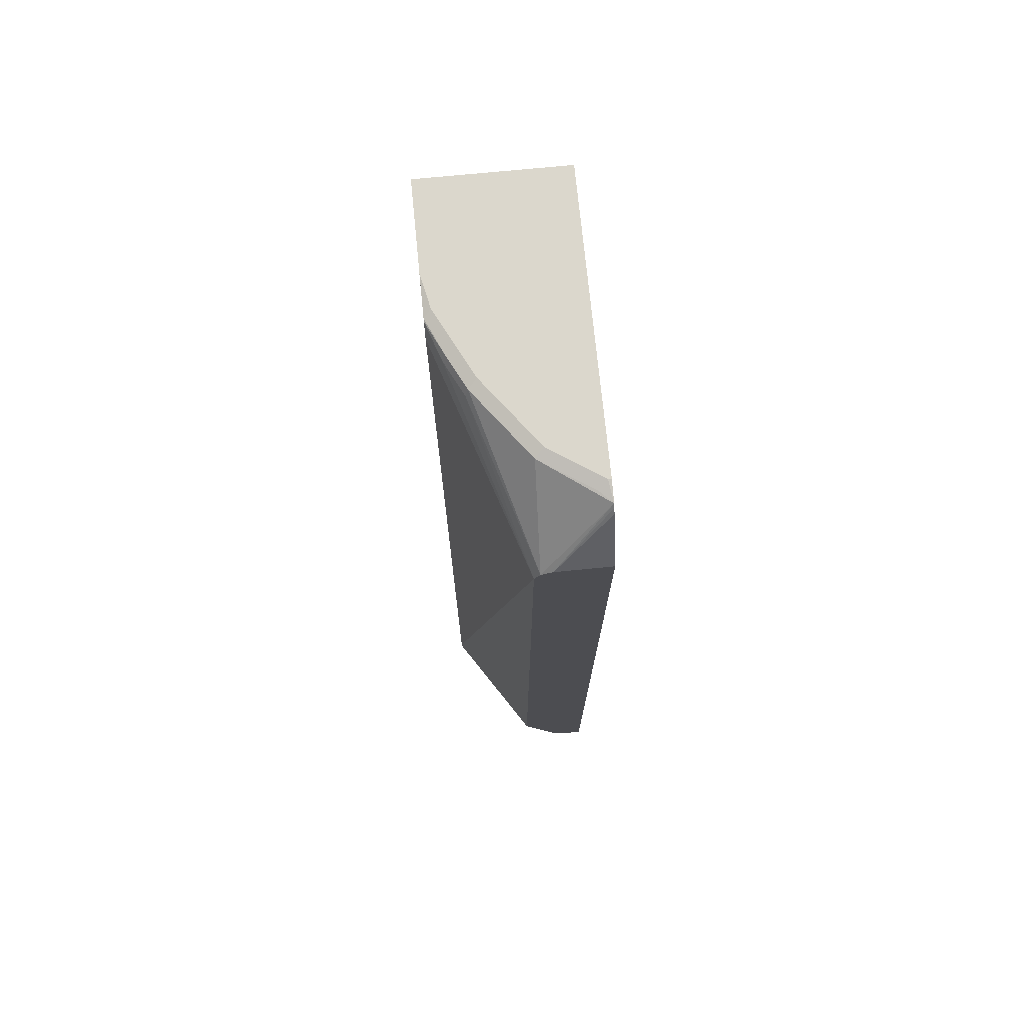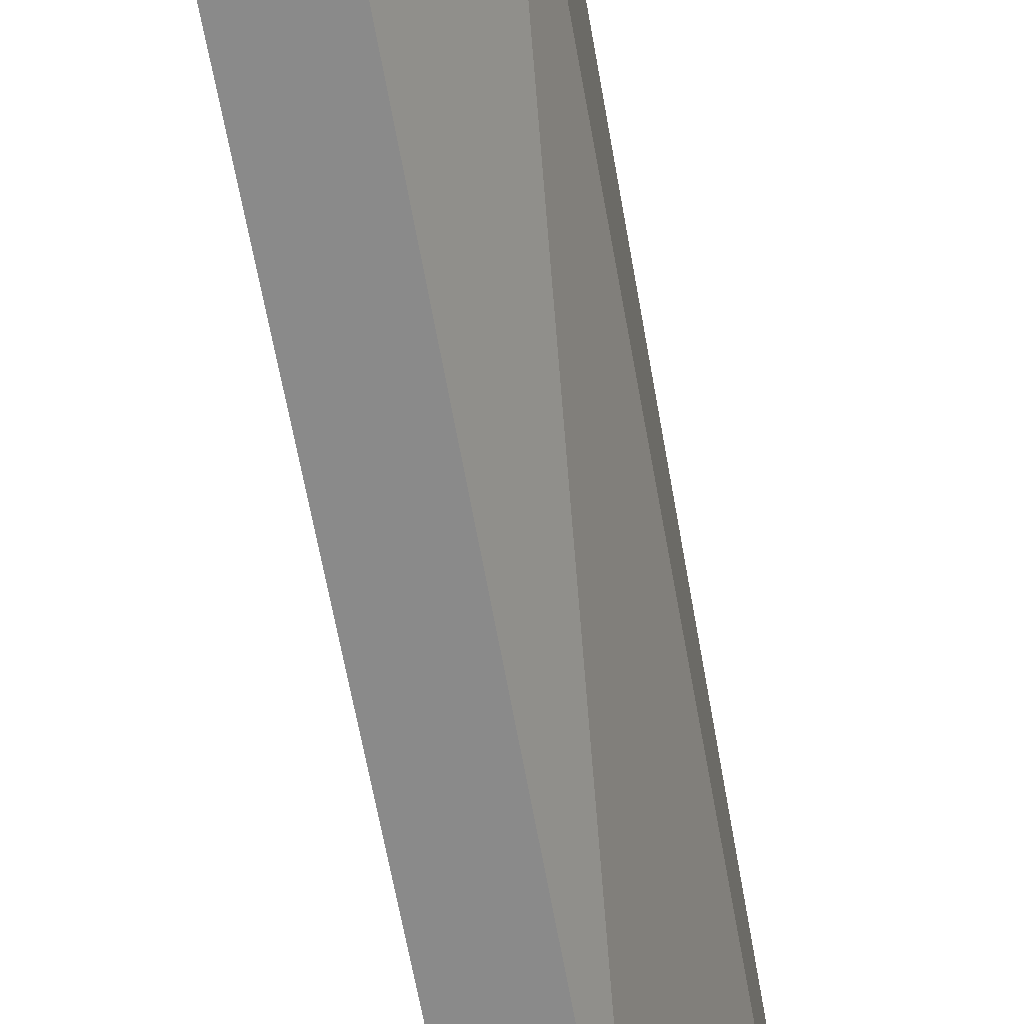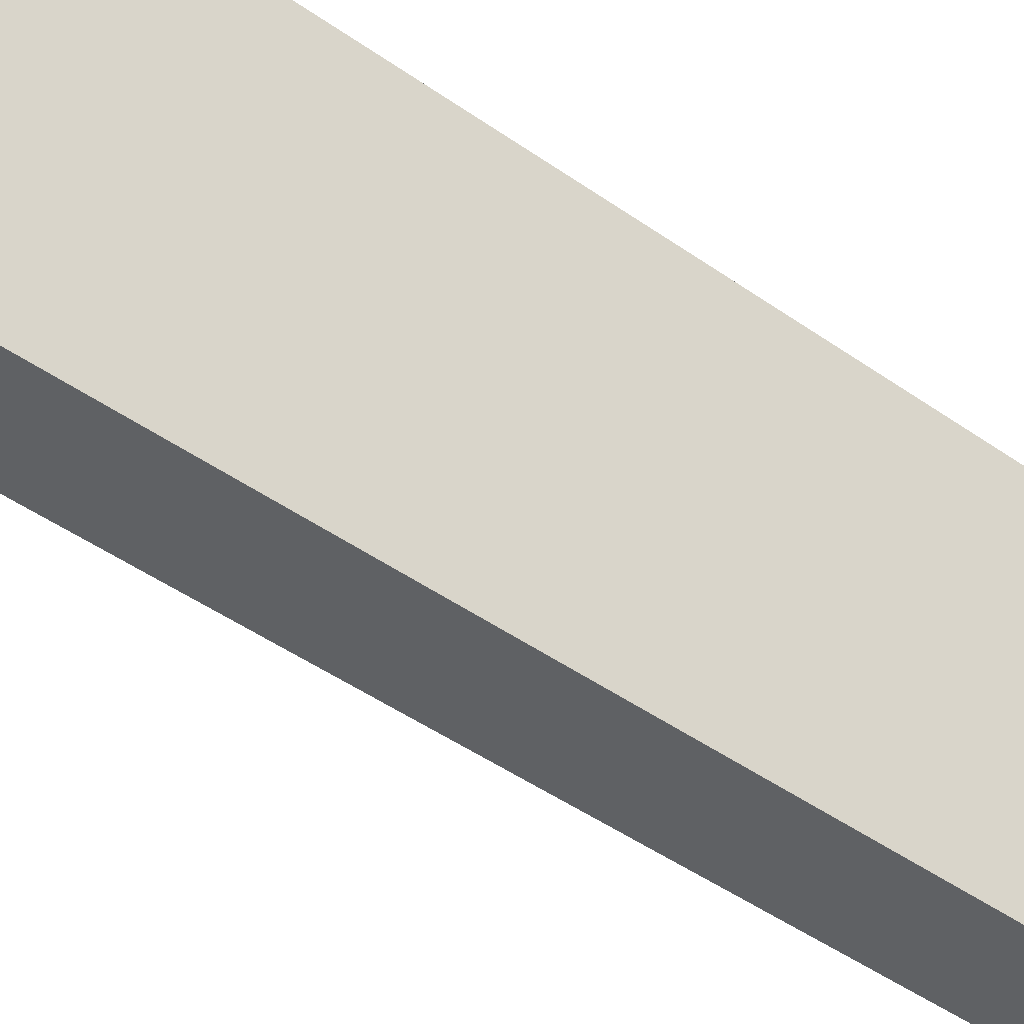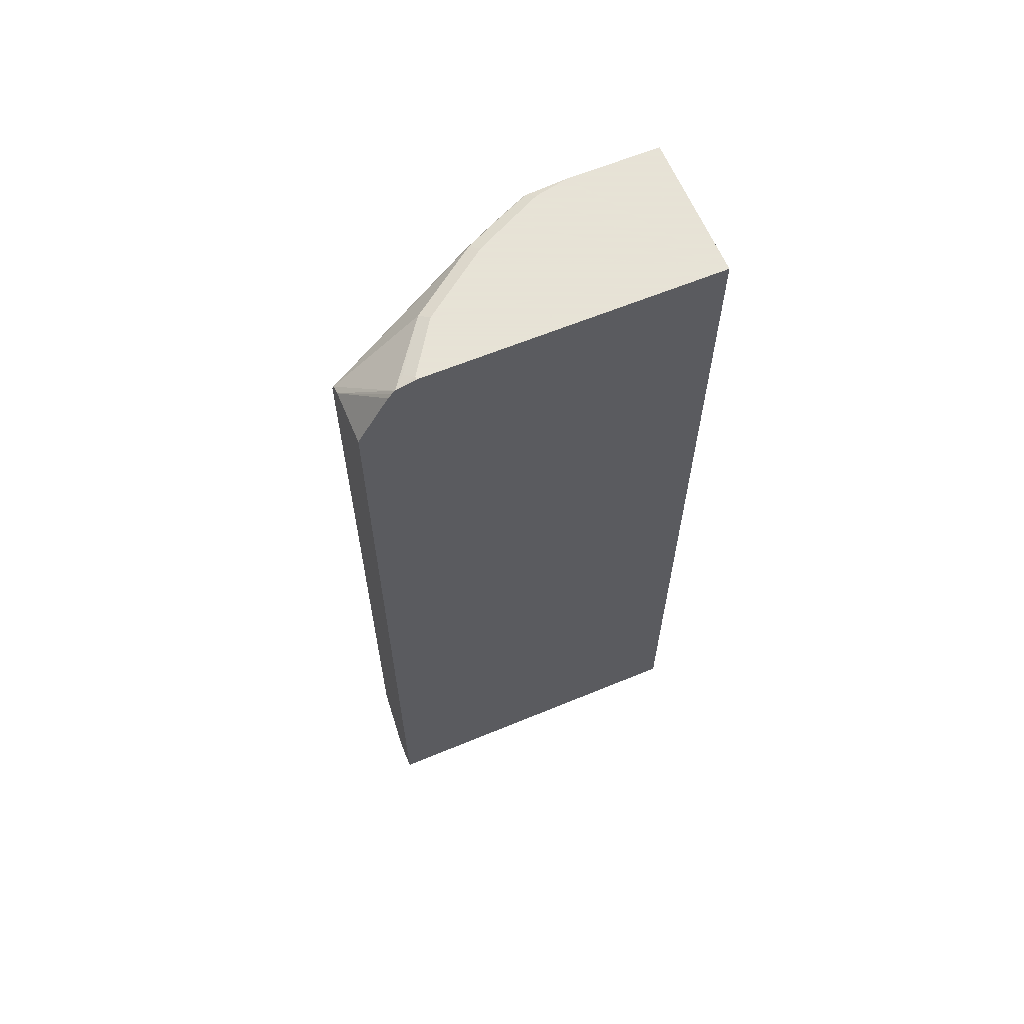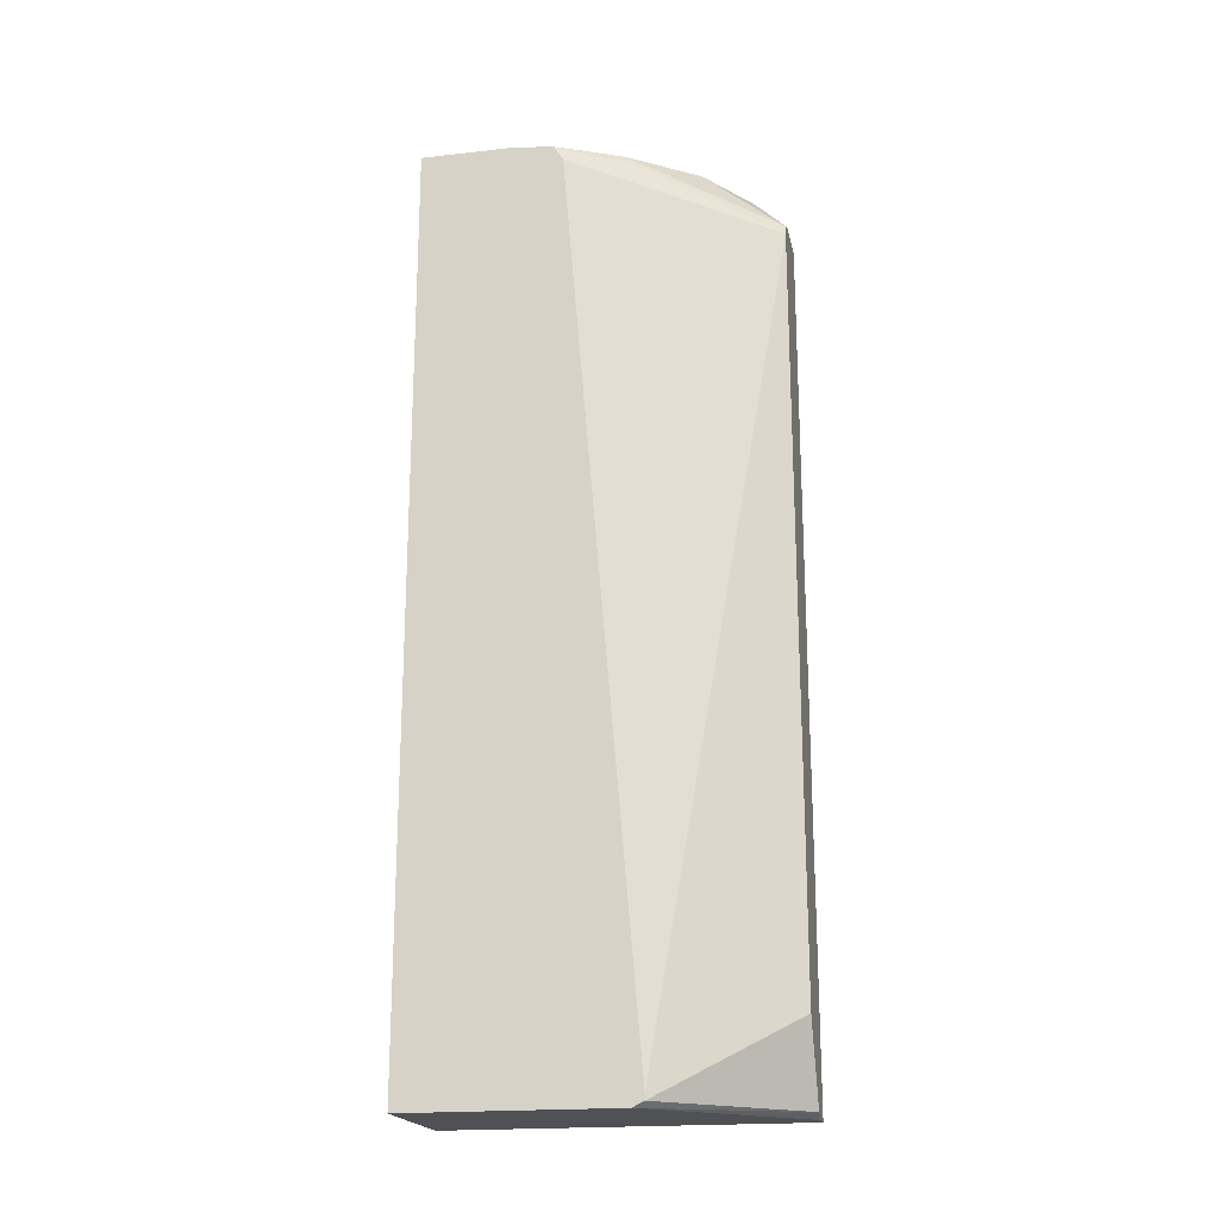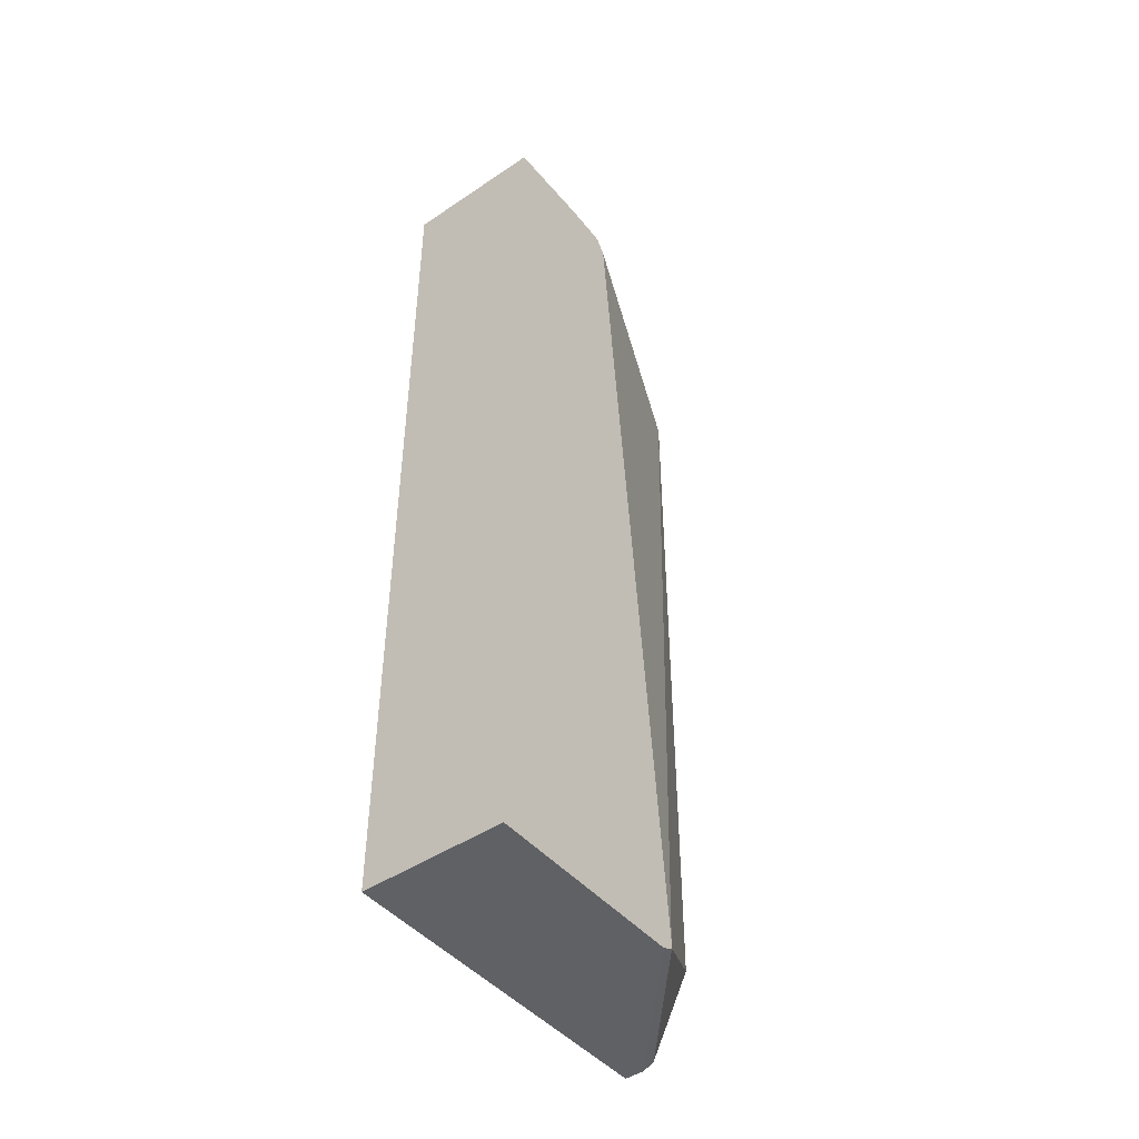
<metadata>
{"format":"obj","ext":"obj","renderer":"f3d","projection":"perspective","resolution":1024,"background":"white","views":[{"elev":73.3,"azim":-5.6,"up":"+Z"},{"elev":-63.5,"azim":-170.0,"up":"+Y"},{"elev":-46.1,"azim":51.0,"up":"+Y"},{"elev":62.8,"azim":67.3,"up":"+Z"},{"elev":-19.8,"azim":-78.4,"up":"+Z"},{"elev":-45.7,"azim":-142.3,"up":"+Z"}]}
</metadata>
<code>
v -0.2447 -0.3336 -0.2446
v -0.2254 -0.3336 -0.2446
v -0.2521 -0.3336 -0.241
v -0.3657 -0.1957 -0.2446
v -0.2254 0.006683 -0.2446
v -0.2254 -0.3336 0.5873
v -0.2556 -0.3336 -0.2392
v -0.3657 -0.2066 -0.2392
v -0.3657 0.006683 -0.2446
v -0.2254 0.006683 0.6525
v -0.2254 -0.3033 0.6392
v -0.2773 -0.3336 0.5873
v -0.29 -0.3336 -0.1705
v -0.2936 -0.3336 -0.1631
v -0.3657 -0.2066 -0.2338
v -0.3657 0.006683 0.6525
v -0.2254 -0.2773 0.6525
v -0.2254 -0.2996 0.6437
v -0.2822 -0.3336 0.5848
v -0.2254 -0.2966 0.6471
v -0.2936 -0.3336 0.5709
v -0.3657 -0.1331 0.6335
v -0.3657 -0.08159 0.6525
v -0.2284 -0.2773 0.6525
v -0.2882 -0.3336 0.5818
v -0.2365 -0.2854 0.6484
v -0.2855 -0.2528 0.6484
v -0.3371 -0.1903 0.6416
v -0.3534 -0.1577 0.6416
v -0.3657 -0.1271 0.6434
v -0.3589 -0.1142 0.6525
v -0.3657 -0.1211 0.649
v -0.2773 -0.2447 0.6525
v -0.3344 -0.1876 0.6484
v -0.3262 -0.1794 0.6525
v -0.3507 -0.155 0.6484
v -0.3657 -0.1237 0.648
v -0.3426 -0.1468 0.6525
f 34 38 36
f 20 26 27
f 20 27 25
f 20 24 26
f 19 20 25
f 17 24 20
f 12 20 19
f 10 38 35
f 11 18 12
f 10 24 17
f 10 33 24
f 10 35 33
f 21 25 28
f 10 31 38
f 12 18 20
f 21 28 29
f 32 37 36
f 22 29 30
f 10 23 31
f 34 35 38
f 31 36 38
f 31 32 36
f 29 37 30
f 29 36 37
f 28 36 29
f 28 34 36
f 27 35 34
f 27 33 35
f 25 34 28
f 25 27 34
f 24 27 26
f 24 33 27
f 23 32 31
f 21 29 22
f 10 16 23
f 15 21 22
f 8 14 21
f 2 10 17
f 2 5 10
f 1 5 2
f 1 9 5
f 1 4 9
f 1 3 4
f 1 7 3
f 1 13 7
f 1 14 13
f 1 21 14
f 1 25 21
f 1 12 19
f 1 6 12
f 1 2 6
f 8 21 15
f 2 17 20
f 2 20 18
f 1 19 25
f 2 11 6
f 8 13 14
f 2 18 11
f 7 13 8
f 5 16 10
f 5 9 16
f 4 16 9
f 4 23 16
f 6 11 12
f 4 37 32
f 4 30 37
f 4 22 30
f 3 7 4
f 4 15 22
f 4 8 15
f 4 32 23
f 4 7 8

</code>
